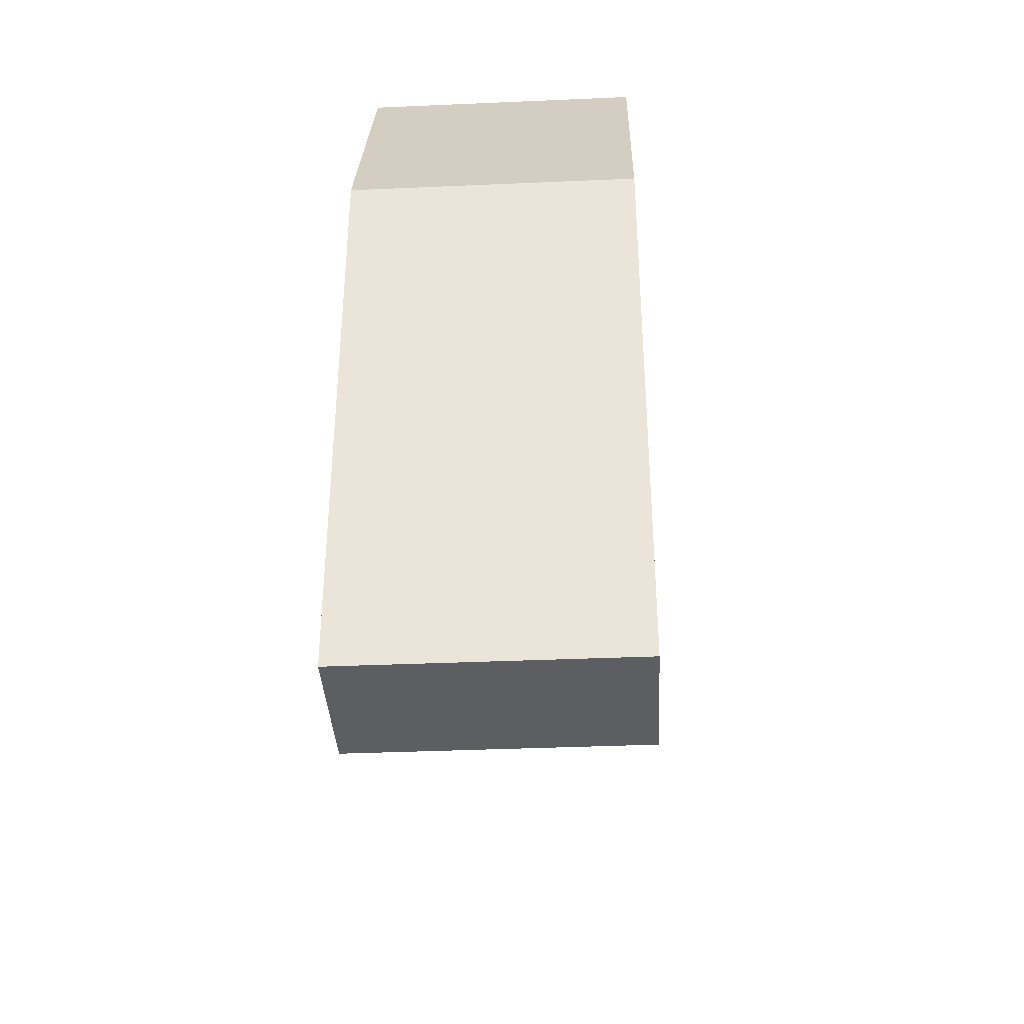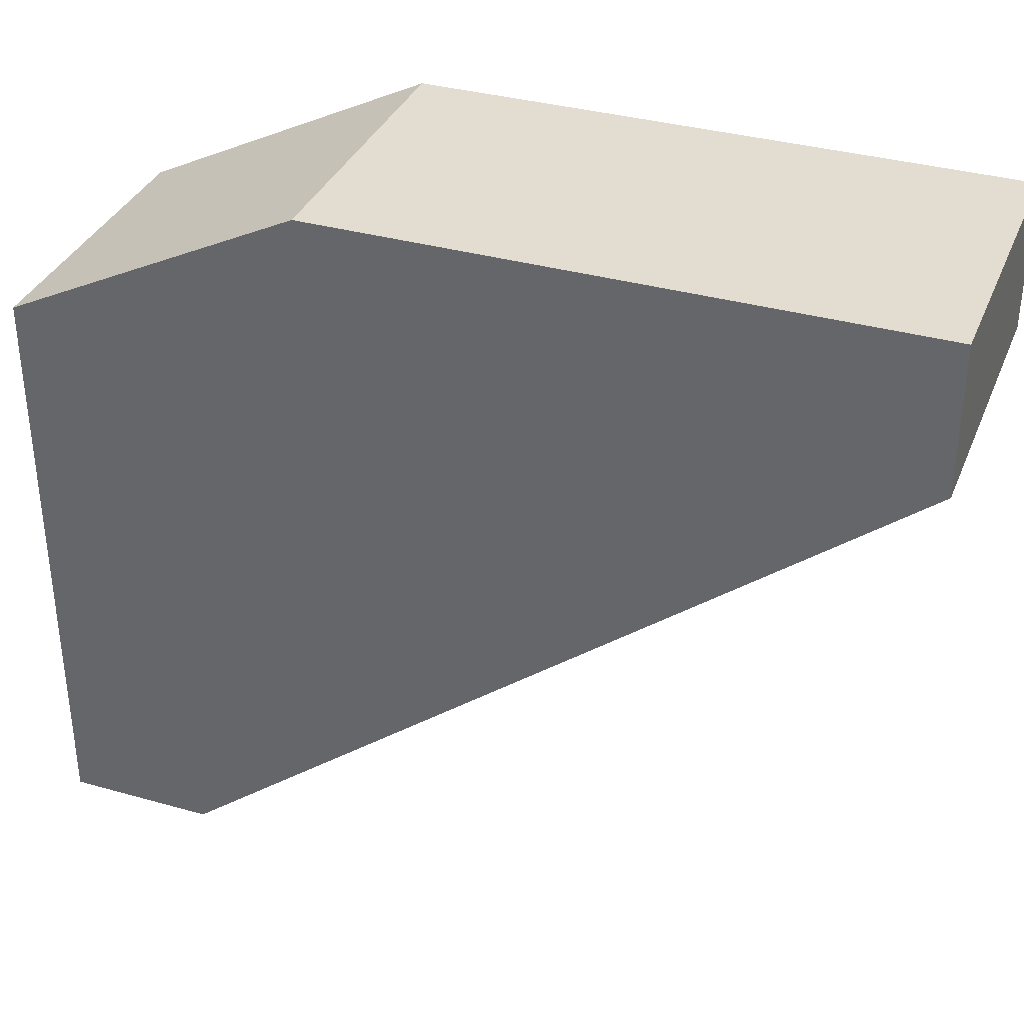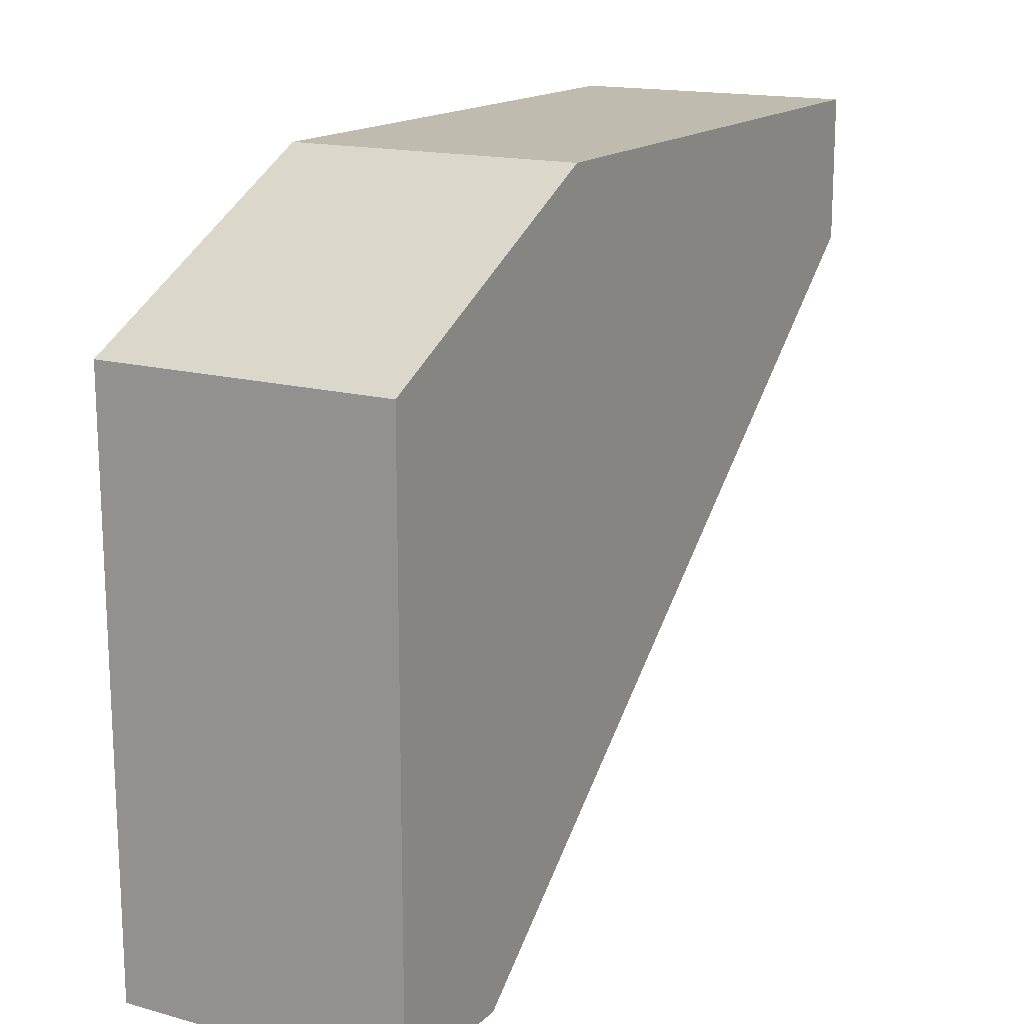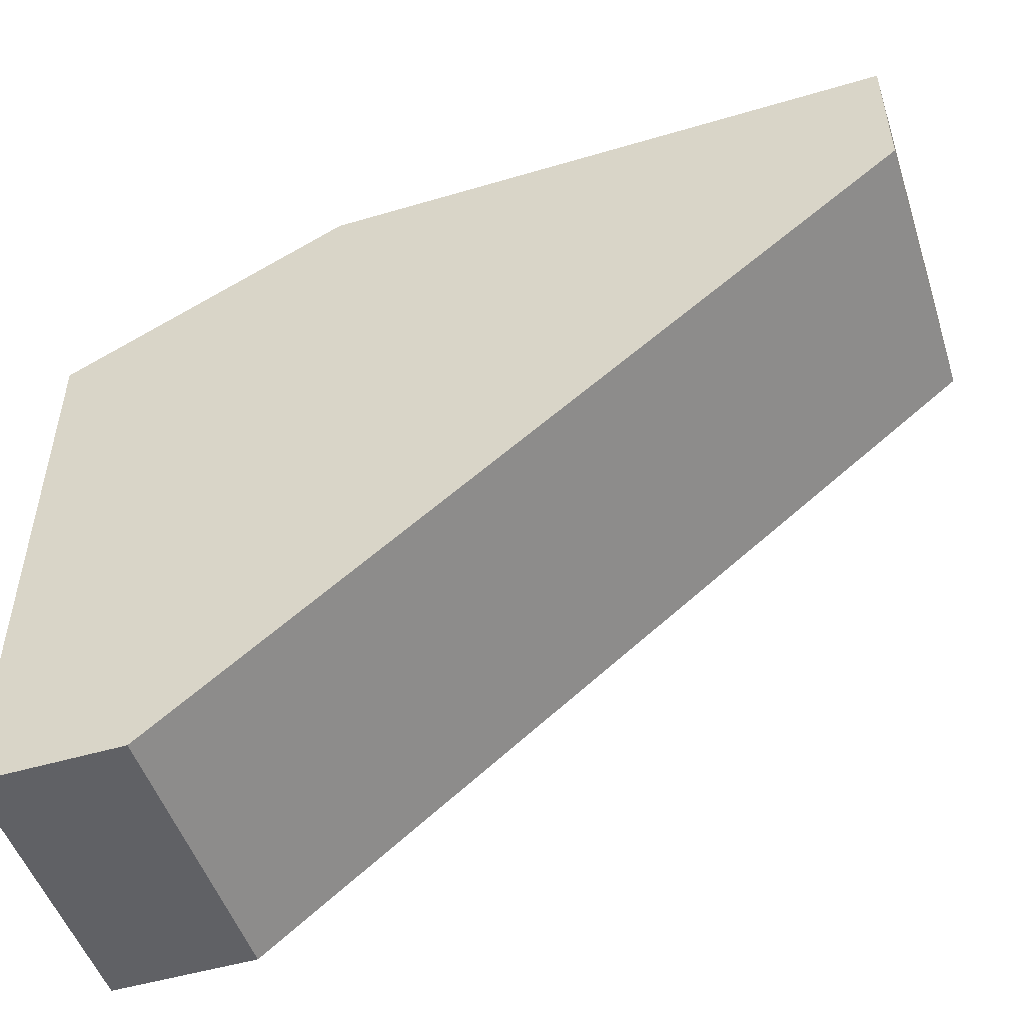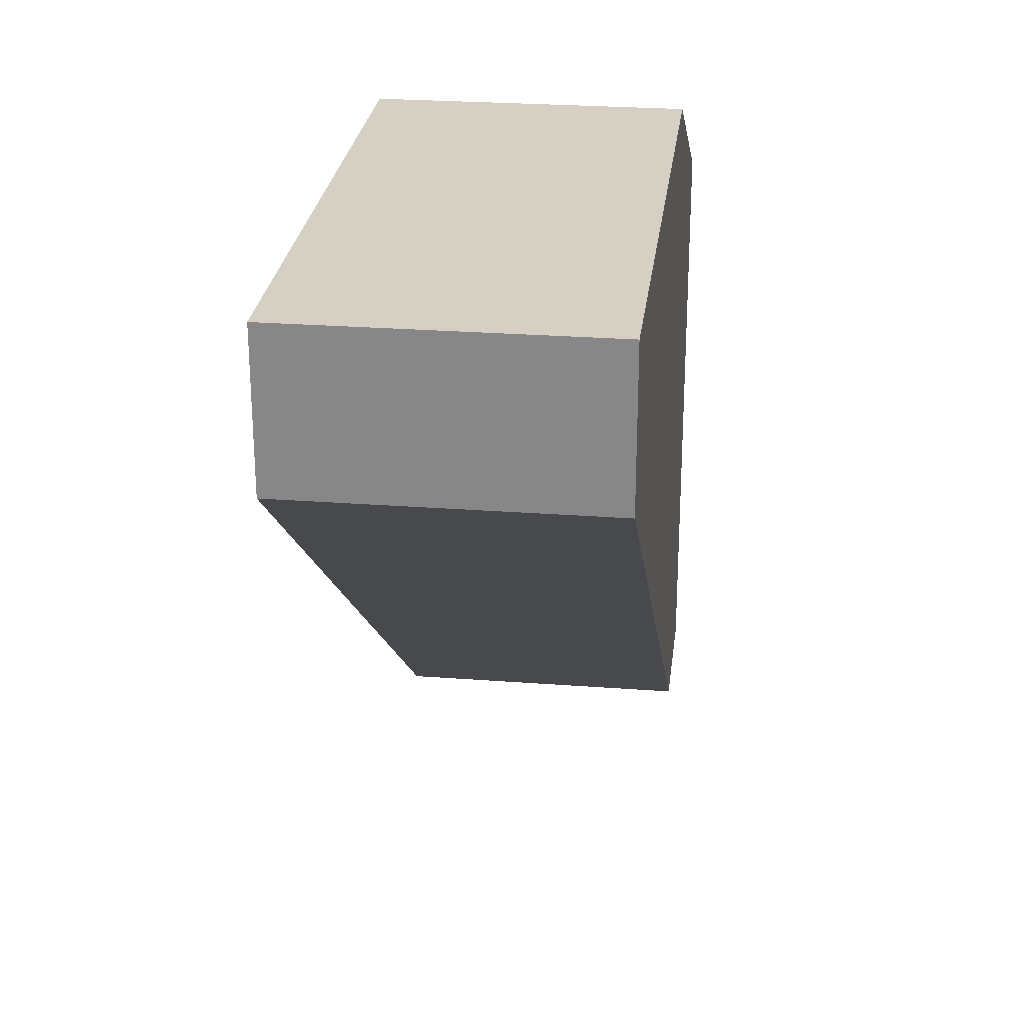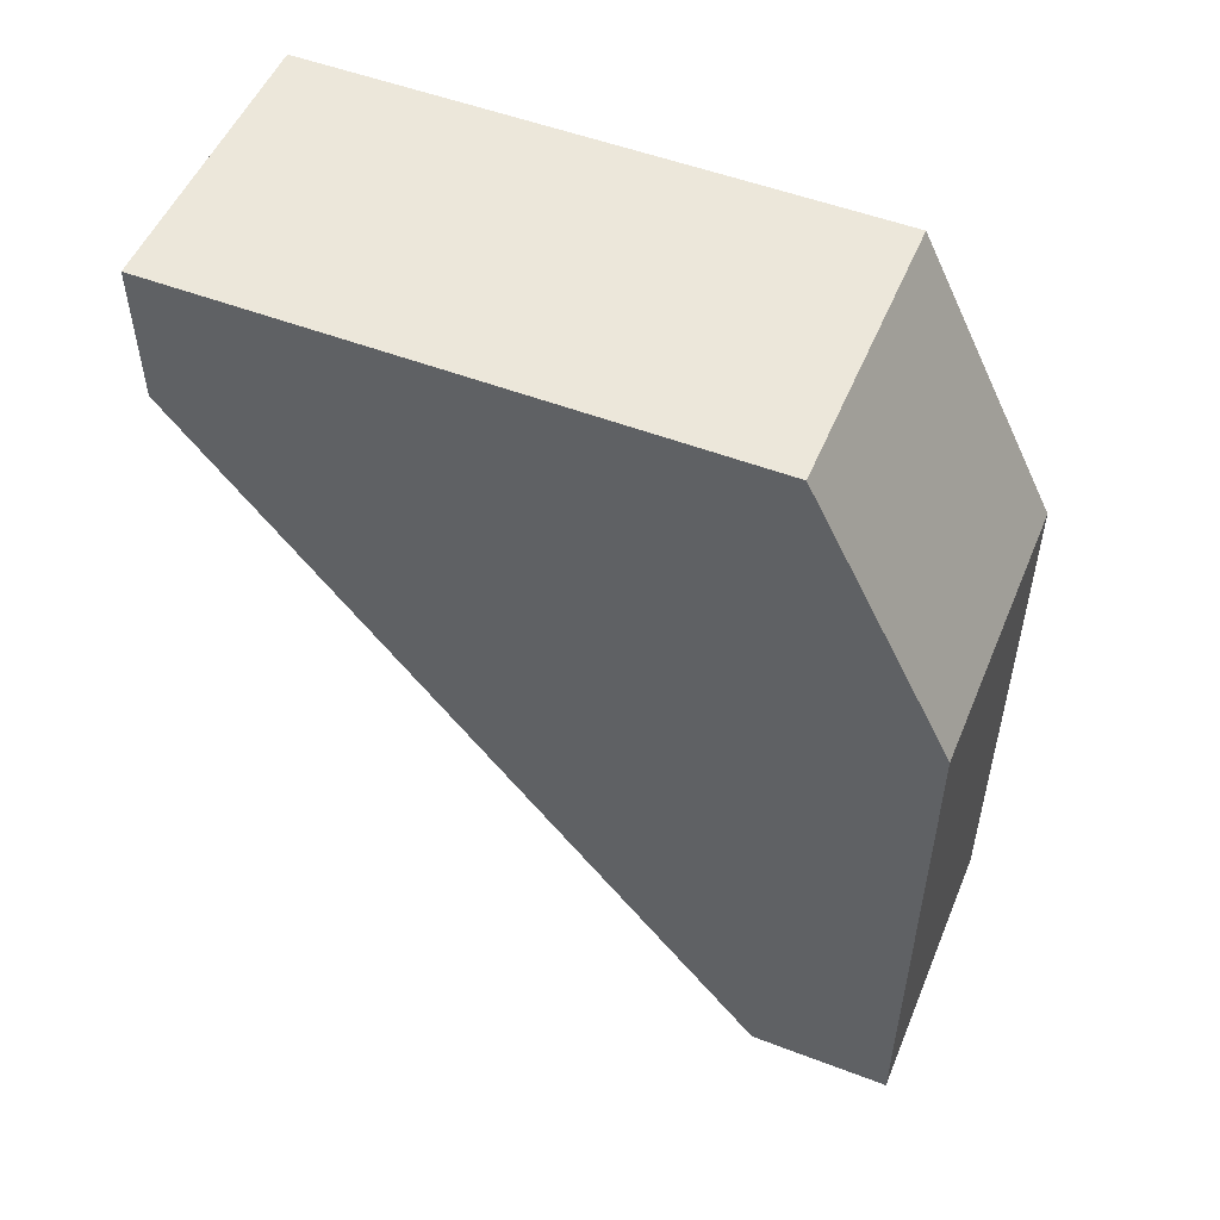
<metadata>
{"format":"obj","ext":"obj","renderer":"f3d","projection":"perspective","resolution":1024,"background":"white","views":[{"elev":-37.3,"azim":3.2,"up":"+Y"},{"elev":35.2,"azim":-69.4,"up":"+Z"},{"elev":16.0,"azim":-150.5,"up":"+Z"},{"elev":-50.3,"azim":-72.0,"up":"+Z"},{"elev":26.4,"azim":6.8,"up":"+Z"},{"elev":52.1,"azim":-67.6,"up":"+Y"}]}
</metadata>
<code>
v 0.1646 0.002243 -0.02475
v 0.1646 -0.007755 -0.02475
v 0.1446 0.002243 -0.02475
v 0.1646 -0.05773 0.02523
v 0.1446 -0.05773 0.01523
v 0.1446 -0.05773 0.02523
v 0.1646 0.002243 0.01523
v 0.1646 -0.01775 0.02523
v 0.1446 0.002243 0.01523
v 0.1446 -0.007755 -0.02475
v 0.1446 -0.01775 0.02523
v 0.1646 -0.05773 0.01523
f 1 2 10
f 10 2 12
f 1 3 9
f 9 3 10
f 10 3 1
f 12 4 6
f 6 4 8
f 8 4 12
f 6 5 12
f 10 5 6
f 12 5 10
f 8 7 9
f 1 7 8
f 9 7 1
f 8 9 11
f 11 9 10
f 11 6 8
f 10 6 11
f 12 1 8
f 12 2 1

</code>
